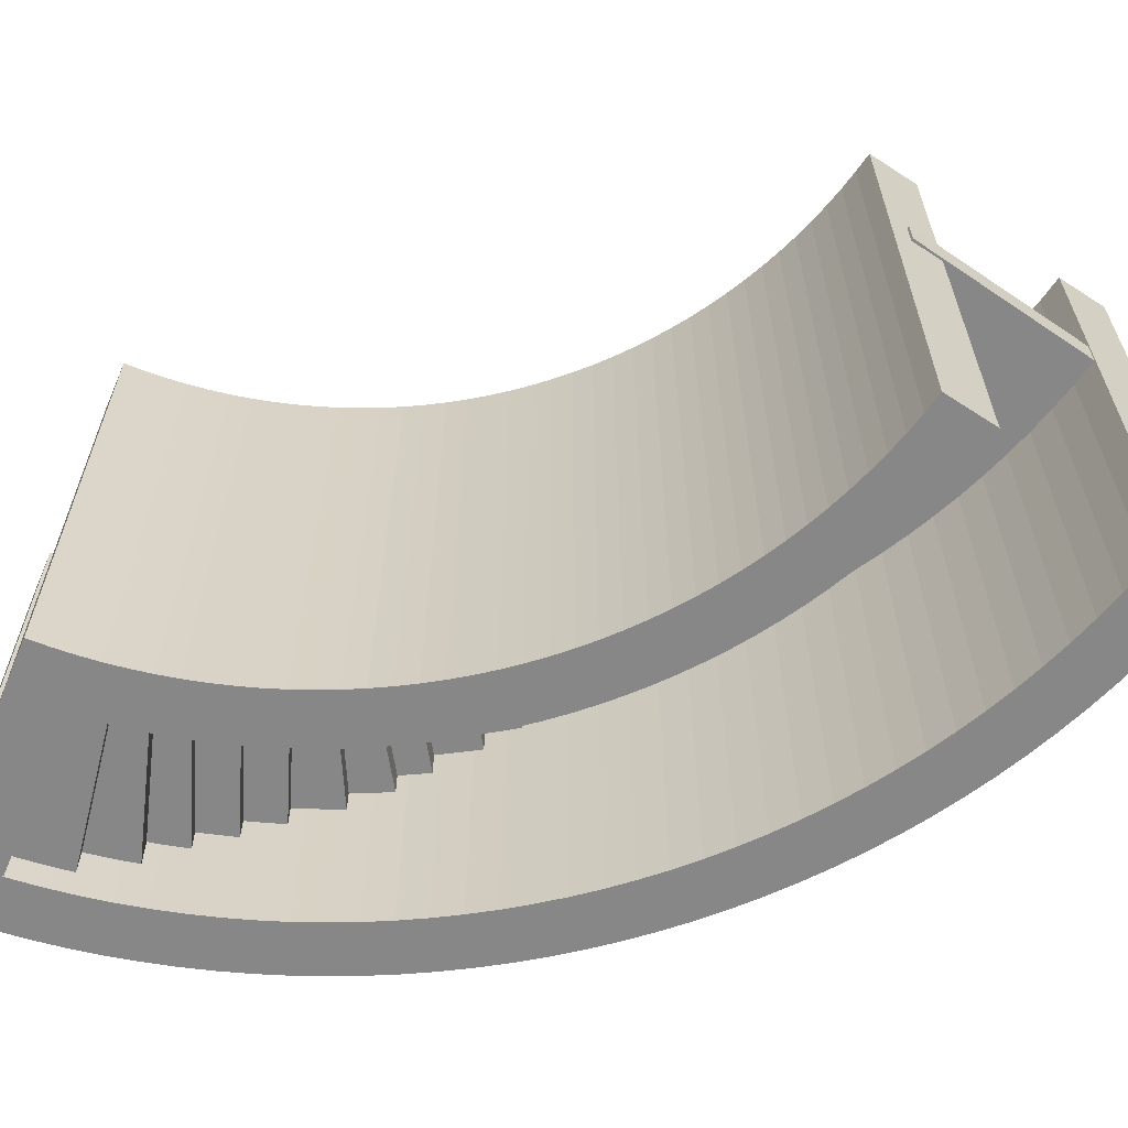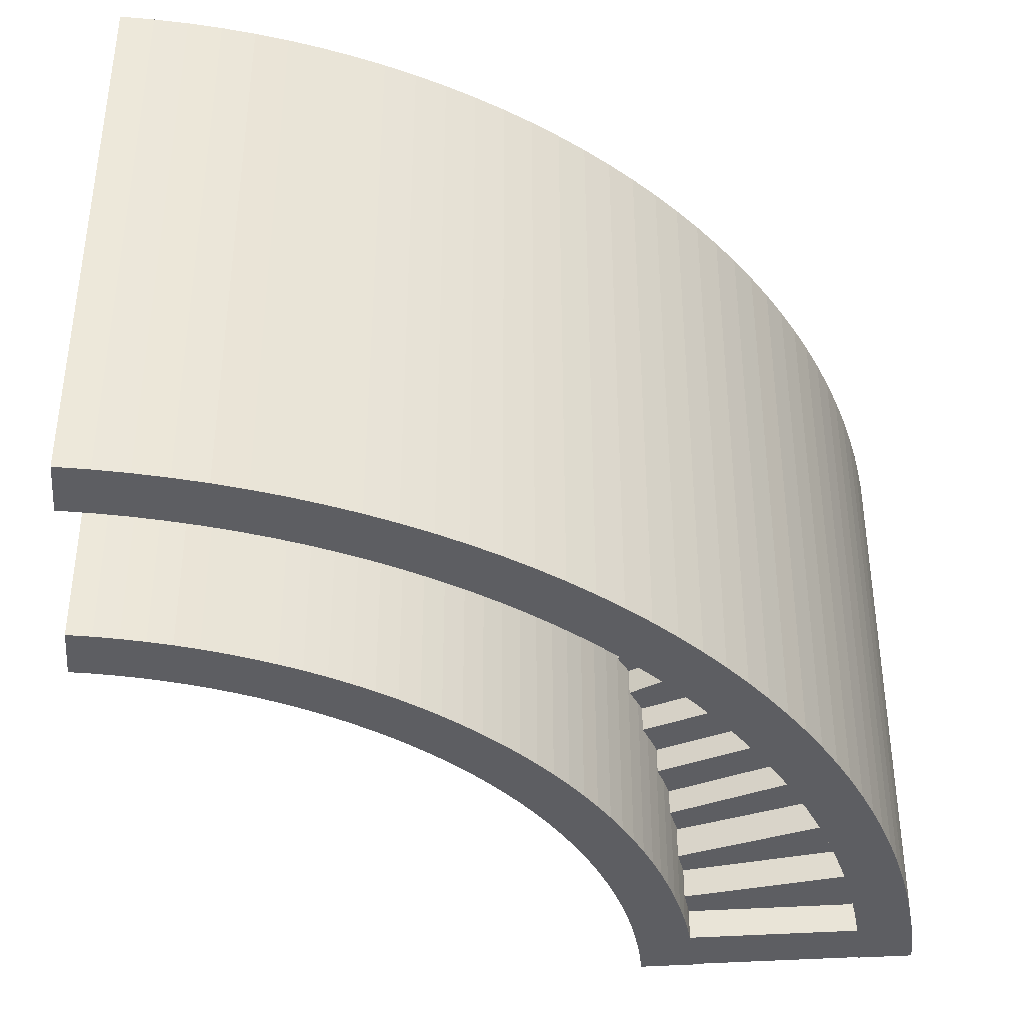
<metadata>
{"format":"obj","ext":"obj","renderer":"f3d","projection":"perspective","resolution":1024,"background":"white","views":[{"elev":-62.6,"azim":-113.4,"up":"+Y"},{"elev":-39.3,"azim":4.9,"up":"+Y"}]}
</metadata>
<code>
o Cube.001
v -1.48 0.186 0.7635
v -1.48 0.6299 0.7635
v -1.48 0.186 0.001932
v -1.48 0.6299 0.001932
v 1.48 0.186 0.7635
v 1.48 0.6299 0.7635
v 1.48 0.186 0.001932
v 1.48 0.6299 0.001932
f 1 2 4 3
f 3 4 8 7
f 7 8 6 5
f 5 6 2 1
f 3 7 5 1
f 8 4 2 6
o Cube.002
v 1.316 7.82 -0.002697
v 1.316 0.1795 -0.002696
v 2.08 7.82 -0.002697
v 2.08 0.1795 -0.002696
v -7.898 7.82 10.98
v -7.898 0.1795 10.98
v -7.765 7.82 11.73
v -7.765 0.1795 11.73
v 1.308 0.1795 0.4069
v 1.286 0.1795 0.816
v 1.248 0.1795 1.224
v 1.196 0.1795 1.63
v 1.128 0.1795 2.034
v 1.046 0.1795 2.436
v 0.9492 0.1795 2.834
v 0.8377 0.1795 3.228
v 0.7118 0.1795 3.618
v 0.5717 0.1795 4.003
v 0.4175 0.1795 4.382
v 0.2495 0.1795 4.756
v 0.06792 0.1795 5.123
v -0.1271 0.1795 5.483
v -0.3352 0.1795 5.836
v -0.5561 0.1795 6.181
v -0.7895 0.1795 6.518
v -1.035 0.1795 6.846
v -1.293 0.1795 7.164
v -1.562 0.1795 7.473
v -1.842 0.1795 7.772
v -2.133 0.1795 8.061
v -2.434 0.1795 8.338
v -2.746 0.1795 8.604
v -3.067 0.1795 8.859
v -3.397 0.1795 9.101
v -3.736 0.1795 9.332
v -4.083 0.1795 9.549
v -4.437 0.1795 9.754
v -4.799 0.1795 9.946
v -5.168 0.1795 10.12
v -5.544 0.1795 10.29
v -5.924 0.1795 10.44
v -6.311 0.1795 10.58
v -6.702 0.1795 10.7
v -7.097 0.1795 10.81
v -7.496 0.1795 10.9
v 2.072 7.82 0.435
v 2.048 7.82 0.8721
v 2.008 7.82 1.308
v 1.952 7.82 1.742
v 1.88 7.82 2.174
v 1.792 7.82 2.603
v 1.688 7.82 3.028
v 1.569 7.82 3.449
v 1.435 7.82 3.866
v 1.285 7.82 4.277
v 1.12 7.82 4.683
v 0.9405 7.82 5.082
v 0.7465 7.82 5.474
v 0.5381 7.82 5.859
v 0.3158 7.82 6.236
v 0.07974 7.82 6.605
v -0.1697 7.82 6.965
v -0.4322 7.82 7.315
v -0.7073 7.82 7.656
v -0.9948 7.82 7.986
v -1.294 7.82 8.305
v -1.605 7.82 8.613
v -1.927 7.82 8.91
v -2.26 7.82 9.194
v -2.603 7.82 9.466
v -2.956 7.82 9.725
v -3.318 7.82 9.971
v -3.688 7.82 10.2
v -4.068 7.82 10.42
v -4.454 7.82 10.63
v -4.849 7.82 10.82
v -5.249 7.82 10.99
v -5.657 7.82 11.16
v -6.069 7.82 11.3
v -6.487 7.82 11.43
v -6.909 7.82 11.55
v -7.336 7.82 11.65
v -7.336 0.1795 11.65
v -6.909 0.1795 11.55
v -6.487 0.1795 11.43
v -6.069 0.1795 11.3
v -5.657 0.1795 11.16
v -5.249 0.1795 10.99
v -4.849 0.1795 10.82
v -4.454 0.1795 10.63
v -4.068 0.1795 10.42
v -3.688 0.1795 10.2
v -3.318 0.1795 9.971
v -2.956 0.1795 9.725
v -2.603 0.1795 9.466
v -2.26 0.1795 9.194
v -1.927 0.1795 8.91
v -1.605 0.1795 8.613
v -1.294 0.1795 8.305
v -0.9948 0.1795 7.986
v -0.7073 0.1795 7.656
v -0.4322 0.1795 7.315
v -0.1697 0.1795 6.965
v 0.07974 0.1795 6.605
v 0.3158 0.1795 6.236
v 0.5381 0.1795 5.859
v 0.7465 0.1795 5.474
v 0.9405 0.1795 5.082
v 1.12 0.1795 4.683
v 1.285 0.1795 4.277
v 1.435 0.1795 3.866
v 1.569 0.1795 3.449
v 1.688 0.1795 3.028
v 1.792 0.1795 2.603
v 1.88 0.1795 2.174
v 1.952 0.1795 1.742
v 2.008 0.1795 1.308
v 2.048 0.1795 0.8721
v 2.072 0.1795 0.435
v -7.496 7.82 10.9
v -7.097 7.82 10.81
v -6.702 7.82 10.7
v -6.311 7.82 10.58
v -5.924 7.82 10.44
v -5.544 7.82 10.29
v -5.168 7.82 10.12
v -4.799 7.82 9.946
v -4.437 7.82 9.754
v -4.083 7.82 9.549
v -3.736 7.82 9.332
v -3.397 7.82 9.101
v -3.067 7.82 8.859
v -2.746 7.82 8.604
v -2.434 7.82 8.338
v -2.133 7.82 8.061
v -1.842 7.82 7.772
v -1.562 7.82 7.473
v -1.293 7.82 7.164
v -1.035 7.82 6.846
v -0.7895 7.82 6.518
v -0.5561 7.82 6.181
v -0.3352 7.82 5.836
v -0.1271 7.82 5.483
v 0.06792 7.82 5.123
v 0.2495 7.82 4.756
v 0.4175 7.82 4.382
v 0.5717 7.82 4.003
v 0.7118 7.82 3.618
v 0.8377 7.82 3.228
v 0.9492 7.82 2.834
v 1.046 7.82 2.436
v 1.128 7.82 2.034
v 1.196 7.82 1.63
v 1.248 7.82 1.224
v 1.286 7.82 0.816
v 1.308 7.82 0.4069
v -1.804 7.82 -0.002697
v -1.804 0.1795 -0.002696
v -1.04 7.82 -0.002697
v -1.04 0.1795 -0.002696
v -8.44 7.82 7.906
v -8.44 0.1795 7.906
v -8.307 7.82 8.658
v -8.307 0.1795 8.658
v -1.809 0.1795 0.2923
v -1.825 0.1795 0.5869
v -1.852 0.1795 0.8807
v -1.89 0.1795 1.173
v -1.939 0.1795 1.464
v -1.998 0.1795 1.753
v -2.068 0.1795 2.04
v -2.148 0.1795 2.324
v -2.239 0.1795 2.605
v -2.34 0.1795 2.882
v -2.451 0.1795 3.155
v -2.572 0.1795 3.425
v -2.702 0.1795 3.689
v -2.843 0.1795 3.949
v -2.993 0.1795 4.203
v -3.152 0.1795 4.451
v -3.32 0.1795 4.694
v -3.497 0.1795 4.93
v -3.682 0.1795 5.159
v -3.876 0.1795 5.382
v -4.078 0.1795 5.597
v -4.288 0.1795 5.805
v -4.505 0.1795 6.004
v -4.729 0.1795 6.196
v -4.96 0.1795 6.38
v -5.198 0.1795 6.554
v -5.442 0.1795 6.72
v -5.692 0.1795 6.877
v -5.947 0.1795 7.025
v -6.208 0.1795 7.163
v -6.474 0.1795 7.291
v -6.744 0.1795 7.409
v -7.018 0.1795 7.518
v -7.296 0.1795 7.616
v -7.578 0.1795 7.704
v -7.863 0.1795 7.782
v -8.15 0.1795 7.849
v -1.045 7.82 0.3204
v -1.063 7.82 0.643
v -1.093 7.82 0.9648
v -1.134 7.82 1.285
v -1.188 7.82 1.604
v -1.252 7.82 1.921
v -1.329 7.82 2.234
v -1.417 7.82 2.545
v -1.516 7.82 2.853
v -1.627 7.82 3.157
v -1.748 7.82 3.456
v -1.881 7.82 3.751
v -2.024 7.82 4.04
v -2.178 7.82 4.324
v -2.342 7.82 4.603
v -2.516 7.82 4.875
v -2.7 7.82 5.14
v -2.894 7.82 5.399
v -3.097 7.82 5.65
v -3.309 7.82 5.894
v -3.53 7.82 6.13
v -3.76 7.82 6.357
v -3.998 7.82 6.576
v -4.243 7.82 6.786
v -4.496 7.82 6.987
v -4.757 7.82 7.178
v -5.024 7.82 7.36
v -5.298 7.82 7.532
v -5.577 7.82 7.693
v -5.863 7.82 7.844
v -6.154 7.82 7.985
v -6.45 7.82 8.115
v -6.75 7.82 8.234
v -7.055 7.82 8.341
v -7.363 7.82 8.438
v -7.675 7.82 8.523
v -7.99 7.82 8.596
v -7.99 0.1795 8.596
v -7.675 0.1795 8.523
v -7.363 0.1795 8.438
v -7.055 0.1795 8.341
v -6.75 0.1795 8.234
v -6.45 0.1795 8.115
v -6.154 0.1795 7.985
v -5.863 0.1795 7.844
v -5.577 0.1795 7.693
v -5.298 0.1795 7.532
v -5.024 0.1795 7.36
v -4.757 0.1795 7.178
v -4.496 0.1795 6.987
v -4.243 0.1795 6.786
v -3.998 0.1795 6.576
v -3.76 0.1795 6.357
v -3.53 0.1795 6.13
v -3.309 0.1795 5.894
v -3.097 0.1795 5.65
v -2.894 0.1795 5.399
v -2.7 0.1795 5.14
v -2.516 0.1795 4.875
v -2.342 0.1795 4.603
v -2.178 0.1795 4.324
v -2.024 0.1795 4.04
v -1.881 0.1795 3.751
v -1.748 0.1795 3.456
v -1.627 0.1795 3.157
v -1.516 0.1795 2.853
v -1.417 0.1795 2.545
v -1.329 0.1795 2.234
v -1.252 0.1795 1.921
v -1.188 0.1795 1.604
v -1.134 0.1795 1.285
v -1.093 0.1795 0.9648
v -1.063 0.1795 0.643
v -1.045 0.1795 0.3204
v -8.15 7.82 7.849
v -7.863 7.82 7.782
v -7.578 7.82 7.704
v -7.296 7.82 7.616
v -7.018 7.82 7.518
v -6.744 7.82 7.409
v -6.474 7.82 7.291
v -6.208 7.82 7.163
v -5.947 7.82 7.025
v -5.692 7.82 6.877
v -5.442 7.82 6.72
v -5.198 7.82 6.554
v -4.96 7.82 6.38
v -4.729 7.82 6.196
v -4.505 7.82 6.004
v -4.288 7.82 5.805
v -4.078 7.82 5.597
v -3.876 7.82 5.382
v -3.682 7.82 5.159
v -3.497 7.82 4.93
v -3.32 7.82 4.694
v -3.152 7.82 4.451
v -2.993 7.82 4.203
v -2.843 7.82 3.949
v -2.702 7.82 3.689
v -2.572 7.82 3.425
v -2.451 7.82 3.155
v -2.34 7.82 2.882
v -2.239 7.82 2.605
v -2.148 7.82 2.324
v -2.068 7.82 2.04
v -1.998 7.82 1.753
v -1.939 7.82 1.464
v -1.89 7.82 1.173
v -1.852 7.82 0.8807
v -1.825 7.82 0.5869
v -1.809 7.82 0.2923
f 128 13 15 90
f 91 90 15 16
f 16 15 13 14
f 17 10 12 127
f 10 9 11 12
f 17 164 9 10
f 14 13 128 53
f 53 128 129 52
f 52 129 130 51
f 51 130 131 50
f 50 131 132 49
f 49 132 133 48
f 48 133 134 47
f 47 134 135 46
f 46 135 136 45
f 45 136 137 44
f 44 137 138 43
f 43 138 139 42
f 42 139 140 41
f 41 140 141 40
f 40 141 142 39
f 39 142 143 38
f 38 143 144 37
f 37 144 145 36
f 36 145 146 35
f 35 146 147 34
f 34 147 148 33
f 33 148 149 32
f 32 149 150 31
f 31 150 151 30
f 30 151 152 29
f 29 152 153 28
f 28 153 154 27
f 27 154 155 26
f 26 155 156 25
f 25 156 157 24
f 24 157 158 23
f 23 158 159 22
f 22 159 160 21
f 21 160 161 20
f 20 161 162 19
f 19 162 163 18
f 18 163 164 17
f 14 53 91 16
f 53 52 92 91
f 52 51 93 92
f 51 50 94 93
f 50 49 95 94
f 49 48 96 95
f 48 47 97 96
f 47 46 98 97
f 46 45 99 98
f 45 44 100 99
f 44 43 101 100
f 43 42 102 101
f 42 41 103 102
f 41 40 104 103
f 40 39 105 104
f 39 38 106 105
f 38 37 107 106
f 37 36 108 107
f 36 35 109 108
f 35 34 110 109
f 34 33 111 110
f 33 32 112 111
f 32 31 113 112
f 31 30 114 113
f 30 29 115 114
f 29 28 116 115
f 28 27 117 116
f 27 26 118 117
f 26 25 119 118
f 25 24 120 119
f 24 23 121 120
f 23 22 122 121
f 22 21 123 122
f 21 20 124 123
f 20 19 125 124
f 19 18 126 125
f 18 17 127 126
f 12 11 54 127
f 127 54 55 126
f 126 55 56 125
f 125 56 57 124
f 124 57 58 123
f 123 58 59 122
f 122 59 60 121
f 121 60 61 120
f 120 61 62 119
f 119 62 63 118
f 118 63 64 117
f 117 64 65 116
f 116 65 66 115
f 115 66 67 114
f 114 67 68 113
f 113 68 69 112
f 112 69 70 111
f 111 70 71 110
f 110 71 72 109
f 109 72 73 108
f 108 73 74 107
f 107 74 75 106
f 106 75 76 105
f 105 76 77 104
f 104 77 78 103
f 103 78 79 102
f 102 79 80 101
f 101 80 81 100
f 100 81 82 99
f 99 82 83 98
f 98 83 84 97
f 97 84 85 96
f 96 85 86 95
f 95 86 87 94
f 94 87 88 93
f 93 88 89 92
f 92 89 90 91
f 9 164 54 11
f 164 163 55 54
f 163 162 56 55
f 162 161 57 56
f 161 160 58 57
f 160 159 59 58
f 159 158 60 59
f 158 157 61 60
f 157 156 62 61
f 156 155 63 62
f 155 154 64 63
f 154 153 65 64
f 153 152 66 65
f 152 151 67 66
f 151 150 68 67
f 150 149 69 68
f 149 148 70 69
f 148 147 71 70
f 147 146 72 71
f 146 145 73 72
f 145 144 74 73
f 144 143 75 74
f 143 142 76 75
f 142 141 77 76
f 141 140 78 77
f 140 139 79 78
f 139 138 80 79
f 138 137 81 80
f 137 136 82 81
f 136 135 83 82
f 135 134 84 83
f 134 133 85 84
f 133 132 86 85
f 132 131 87 86
f 131 130 88 87
f 130 129 89 88
f 129 128 90 89
f 284 169 171 246
f 247 246 171 172
f 172 171 169 170
f 173 166 168 283
f 166 165 167 168
f 173 320 165 166
f 170 169 284 209
f 209 284 285 208
f 208 285 286 207
f 207 286 287 206
f 206 287 288 205
f 205 288 289 204
f 204 289 290 203
f 203 290 291 202
f 202 291 292 201
f 201 292 293 200
f 200 293 294 199
f 199 294 295 198
f 198 295 296 197
f 197 296 297 196
f 196 297 298 195
f 195 298 299 194
f 194 299 300 193
f 193 300 301 192
f 192 301 302 191
f 191 302 303 190
f 190 303 304 189
f 189 304 305 188
f 188 305 306 187
f 187 306 307 186
f 186 307 308 185
f 185 308 309 184
f 184 309 310 183
f 183 310 311 182
f 182 311 312 181
f 181 312 313 180
f 180 313 314 179
f 179 314 315 178
f 178 315 316 177
f 177 316 317 176
f 176 317 318 175
f 175 318 319 174
f 174 319 320 173
f 170 209 247 172
f 209 208 248 247
f 208 207 249 248
f 207 206 250 249
f 206 205 251 250
f 205 204 252 251
f 204 203 253 252
f 203 202 254 253
f 202 201 255 254
f 201 200 256 255
f 200 199 257 256
f 199 198 258 257
f 198 197 259 258
f 197 196 260 259
f 196 195 261 260
f 195 194 262 261
f 194 193 263 262
f 193 192 264 263
f 192 191 265 264
f 191 190 266 265
f 190 189 267 266
f 189 188 268 267
f 188 187 269 268
f 187 186 270 269
f 186 185 271 270
f 185 184 272 271
f 184 183 273 272
f 183 182 274 273
f 182 181 275 274
f 181 180 276 275
f 180 179 277 276
f 179 178 278 277
f 178 177 279 278
f 177 176 280 279
f 176 175 281 280
f 175 174 282 281
f 174 173 283 282
f 168 167 210 283
f 283 210 211 282
f 282 211 212 281
f 281 212 213 280
f 280 213 214 279
f 279 214 215 278
f 278 215 216 277
f 277 216 217 276
f 276 217 218 275
f 275 218 219 274
f 274 219 220 273
f 273 220 221 272
f 272 221 222 271
f 271 222 223 270
f 270 223 224 269
f 269 224 225 268
f 268 225 226 267
f 267 226 227 266
f 266 227 228 265
f 265 228 229 264
f 264 229 230 263
f 263 230 231 262
f 262 231 232 261
f 261 232 233 260
f 260 233 234 259
f 259 234 235 258
f 258 235 236 257
f 257 236 237 256
f 256 237 238 255
f 255 238 239 254
f 254 239 240 253
f 253 240 241 252
f 252 241 242 251
f 251 242 243 250
f 250 243 244 249
f 249 244 245 248
f 248 245 246 247
f 165 320 210 167
f 320 319 211 210
f 319 318 212 211
f 318 317 213 212
f 317 316 214 213
f 316 315 215 214
f 315 314 216 215
f 314 313 217 216
f 313 312 218 217
f 312 311 219 218
f 311 310 220 219
f 310 309 221 220
f 309 308 222 221
f 308 307 223 222
f 307 306 224 223
f 306 305 225 224
f 305 304 226 225
f 304 303 227 226
f 303 302 228 227
f 302 301 229 228
f 301 300 230 229
f 300 299 231 230
f 299 298 232 231
f 298 297 233 232
f 297 296 234 233
f 296 295 235 234
f 295 294 236 235
f 294 293 237 236
f 293 292 238 237
f 292 291 239 238
f 291 290 240 239
f 290 289 241 240
f 289 288 242 241
f 288 287 243 242
f 287 286 244 243
f 286 285 245 244
f 285 284 246 245
o Cube.003
v -1.505 0.6174 1.12
v -1.505 1.061 1.12
v -1.387 0.6174 0.3674
v -1.387 1.061 0.3674
v 1.42 0.6174 1.576
v 1.42 1.061 1.576
v 1.537 0.6174 0.8239
v 1.537 1.061 0.8239
f 321 322 324 323
f 323 324 328 327
f 327 328 326 325
f 325 326 322 321
f 323 327 325 321
f 328 324 322 326
o Cube.004
v -1.402 1.046 1.506
v -1.402 1.49 1.506
v -1.185 1.046 0.7765
v -1.185 1.49 0.7765
v 1.435 1.046 2.35
v 1.435 1.49 2.35
v 1.652 1.046 1.62
v 1.652 1.49 1.62
f 329 330 332 331
f 331 332 336 335
f 335 336 334 333
f 333 334 330 329
f 331 335 333 329
f 336 332 330 334
o Cube.005
v -1.587 1.521 1.851
v -1.587 1.965 1.851
v -1.329 1.521 1.135
v -1.329 1.965 1.135
v 1.196 1.521 2.856
v 1.196 1.965 2.856
v 1.455 1.521 2.14
v 1.455 1.965 2.14
f 337 338 340 339
f 339 340 344 343
f 343 344 342 341
f 341 342 338 337
f 339 343 341 337
f 344 340 338 342
o Cube.006
v -1.706 1.885 2.388
v -1.706 2.329 2.388
v -1.448 1.885 1.672
v -1.448 2.329 1.672
v 1.077 1.885 3.394
v 1.077 2.329 3.394
v 1.336 1.885 2.677
v 1.336 2.329 2.677
f 345 346 348 347
f 347 348 352 351
f 351 352 350 349
f 349 350 346 345
f 347 351 349 345
f 352 348 346 350
o Cube.007
v -1.849 2.249 2.92
v -1.849 2.693 2.92
v -1.59 2.249 2.204
v -1.59 2.693 2.204
v 0.9353 2.249 3.925
v 0.9353 2.693 3.925
v 1.194 2.249 3.209
v 1.194 2.693 3.209
f 353 354 356 355
f 355 356 360 359
f 359 360 358 357
f 357 358 354 353
f 355 359 357 353
f 360 356 354 358
o Cube.008
v -2.058 2.612 3.257
v -2.058 3.056 3.257
v -1.72 2.612 2.575
v -1.72 3.056 2.575
v 0.5943 2.612 4.571
v 0.5943 3.056 4.571
v 0.9324 2.612 3.889
v 0.9324 3.056 3.889
f 361 362 364 363
f 363 364 368 367
f 367 368 366 365
f 365 366 362 361
f 363 367 365 361
f 368 364 362 366
o Cube.009
v -2.069 2.988 3.623
v -2.069 3.432 3.623
v -1.665 2.988 2.977
v -1.665 3.432 2.977
v 0.4412 2.988 5.192
v 0.4412 3.432 5.192
v 0.8448 2.988 4.546
v 0.8448 3.432 4.546
f 369 370 372 371
f 371 372 376 375
f 375 376 374 373
f 373 374 370 369
f 371 375 373 369
f 376 372 370 374
o Cube.010
v -2.404 3.382 3.941
v -2.404 3.825 3.941
v -2 3.382 3.295
v -2 3.825 3.295
v 0.1065 3.382 5.509
v 0.1065 3.825 5.509
v 0.5101 3.382 4.863
v 0.5101 3.825 4.863
f 377 378 380 379
f 379 380 384 383
f 383 384 382 381
f 381 382 378 377
f 379 383 381 377
f 384 380 378 382
o Cube.011
v -2.646 3.824 4.549
v -2.646 4.268 4.549
v -2.243 3.824 3.903
v -2.243 4.268 3.903
v -0.1362 3.824 6.118
v -0.1362 4.268 6.118
v 0.2674 3.824 5.472
v 0.2674 4.268 5.472
f 385 386 388 387
f 387 388 392 391
f 391 392 390 389
f 389 390 386 385
f 387 391 389 385
f 392 388 386 390
o Cube.012
v -2.884 4.218 4.976
v -2.884 4.662 4.976
v -2.48 4.218 4.33
v -2.48 4.662 4.33
v -0.3739 4.218 6.545
v -0.3739 4.662 6.545
v 0.02976 4.218 5.899
v 0.02976 4.662 5.899
f 393 394 396 395
f 395 396 400 399
f 399 400 398 397
f 397 398 394 393
f 395 399 397 393
f 400 396 394 398
o Cube.013
v -3.098 4.649 5.177
v -3.098 5.093 5.177
v -2.605 4.649 4.596
v -2.605 5.093 4.596
v -0.8404 4.649 7.091
v -0.8404 5.093 7.091
v -0.3478 4.649 6.51
v -0.3478 5.093 6.51
f 401 402 404 403
f 403 404 408 407
f 407 408 406 405
f 405 406 402 401
f 403 407 405 401
f 408 404 402 406
o Cube.014
v -3.477 5.055 5.59
v -3.477 5.499 5.59
v -2.969 5.055 5.022
v -2.969 5.499 5.022
v -1.27 5.055 7.563
v -1.27 5.499 7.563
v -0.7625 5.055 6.995
v -0.7625 5.499 6.995
f 409 410 412 411
f 411 412 416 415
f 415 416 414 413
f 413 414 410 409
f 411 415 413 409
f 416 412 410 414
o Cube.015
v -4.006 5.055 6.095
v -4.006 5.499 6.095
v -3.498 5.055 5.528
v -3.498 5.499 5.528
v -1.799 5.055 8.068
v -1.799 5.499 8.068
v -1.291 5.055 7.5
v -1.291 5.499 7.5
f 417 418 420 419
f 419 420 424 423
f 423 424 422 421
f 421 422 418 417
f 419 423 421 417
f 424 420 418 422
o Cube.016
v -4.567 5.055 6.652
v -4.567 5.499 6.652
v -4.059 5.055 6.084
v -4.059 5.499 6.084
v -2.36 5.055 8.624
v -2.36 5.499 8.624
v -1.852 5.055 8.056
v -1.852 5.499 8.056
f 425 426 428 427
f 427 428 432 431
f 431 432 430 429
f 429 430 426 425
f 427 431 429 425
f 432 428 426 430
o Cube.017
v -5.094 5.055 7.17
v -5.094 5.499 7.17
v -4.586 5.055 6.602
v -4.586 5.499 6.602
v -2.887 5.055 9.142
v -2.887 5.499 9.142
v -2.38 5.055 8.575
v -2.38 5.499 8.575
f 433 434 436 435
f 435 436 440 439
f 439 440 438 437
f 437 438 434 433
f 435 439 437 433
f 440 436 434 438
o Cube.018
v -5.305 5.055 7.443
v -5.305 5.499 7.443
v -4.728 5.055 6.947
v -4.728 5.499 6.947
v -3.377 5.055 9.688
v -3.377 5.499 9.688
v -2.799 5.055 9.192
v -2.799 5.499 9.192
f 441 442 444 443
f 443 444 448 447
f 447 448 446 445
f 445 446 442 441
f 443 447 445 441
f 448 444 442 446
o Cube.019
v -5.928 5.055 7.8
v -5.928 5.499 7.8
v -5.35 5.055 7.304
v -5.35 5.499 7.304
v -4 5.055 10.05
v -4 5.499 10.05
v -3.422 5.055 9.549
v -3.422 5.499 9.549
f 449 450 452 451
f 451 452 456 455
f 455 456 454 453
f 453 454 450 449
f 451 455 453 449
f 456 452 450 454
o Cube.020
v -6.722 5.055 7.972
v -6.722 5.499 7.972
v -6.144 5.055 7.476
v -6.144 5.499 7.476
v -4.794 5.055 10.22
v -4.794 5.499 10.22
v -4.216 5.055 9.722
v -4.216 5.499 9.722
f 457 458 460 459
f 459 460 464 463
f 463 464 462 461
f 461 462 458 457
f 459 463 461 457
f 464 460 458 462
o Cube.021
v -7.067 5.055 7.914
v -7.067 5.499 7.914
v -6.42 5.055 7.512
v -6.42 5.499 7.512
v -5.504 5.055 10.43
v -5.504 5.499 10.43
v -4.857 5.055 10.03
v -4.857 5.499 10.03
f 465 466 468 467
f 467 468 472 471
f 471 472 470 469
f 469 470 466 465
f 467 471 469 465
f 472 468 466 470
o Cube.022
v -7.745 5.055 8.228
v -7.745 5.499 8.228
v -7.098 5.055 7.826
v -7.098 5.499 7.826
v -6.183 5.055 10.74
v -6.183 5.499 10.74
v -5.536 5.055 10.34
v -5.536 5.499 10.34
f 473 474 476 475
f 475 476 480 479
f 479 480 478 477
f 477 478 474 473
f 475 479 477 473
f 480 476 474 478
o Cube.023
v -6.913 5.055 7.958
v -6.913 5.499 7.958
v -6.151 5.055 7.967
v -6.151 5.499 7.967
v -6.948 5.055 10.92
v -6.948 5.499 10.92
v -6.186 5.055 10.93
v -6.186 5.499 10.93
f 481 482 484 483
f 483 484 488 487
f 487 488 486 485
f 485 486 482 481
f 483 487 485 481
f 488 484 482 486
o Cube.024
v -7.618 5.055 8.162
v -7.618 5.499 8.162
v -6.857 5.055 8.171
v -6.857 5.499 8.171
v -7.653 5.055 11.12
v -7.653 5.499 11.12
v -6.892 5.055 11.13
v -6.892 5.499 11.13
f 489 490 492 491
f 491 492 496 495
f 495 496 494 493
f 493 494 490 489
f 491 495 493 489
f 496 492 490 494
o Cube.025
v -8.426 5.055 8.195
v -8.426 5.499 8.195
v -7.679 5.055 8.049
v -7.679 5.499 8.049
v -7.86 5.055 11.1
v -7.86 5.499 11.1
v -7.113 5.055 10.95
v -7.113 5.499 10.95
f 497 498 500 499
f 499 500 504 503
f 503 504 502 501
f 501 502 498 497
f 499 503 501 497
f 504 500 498 502

</code>
